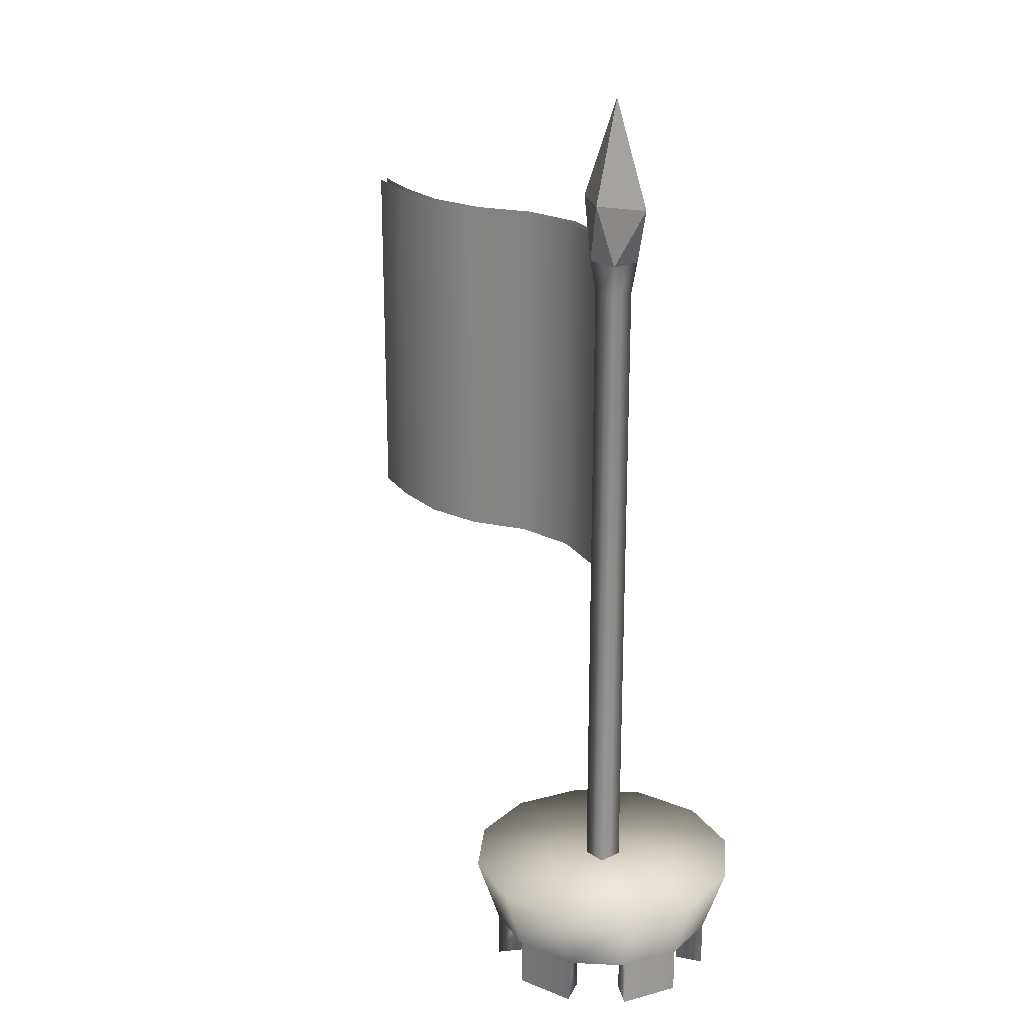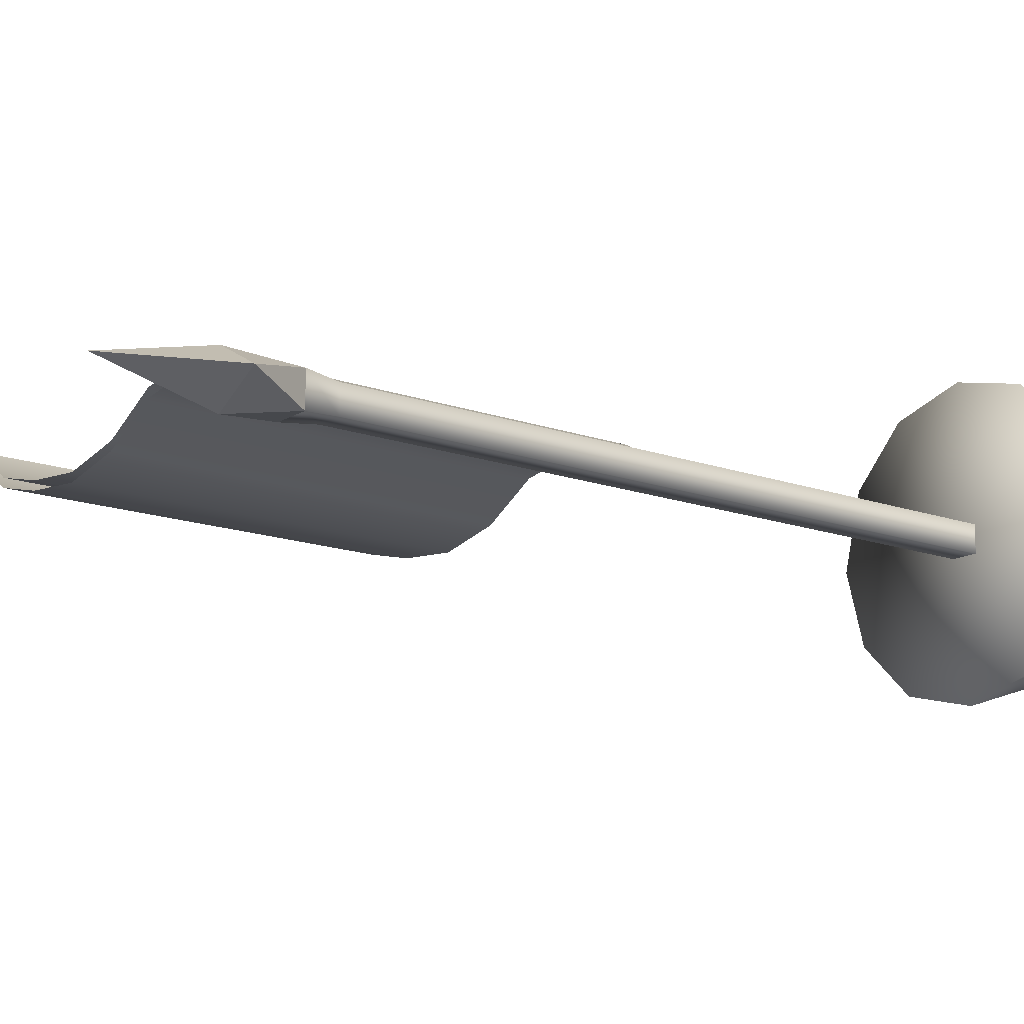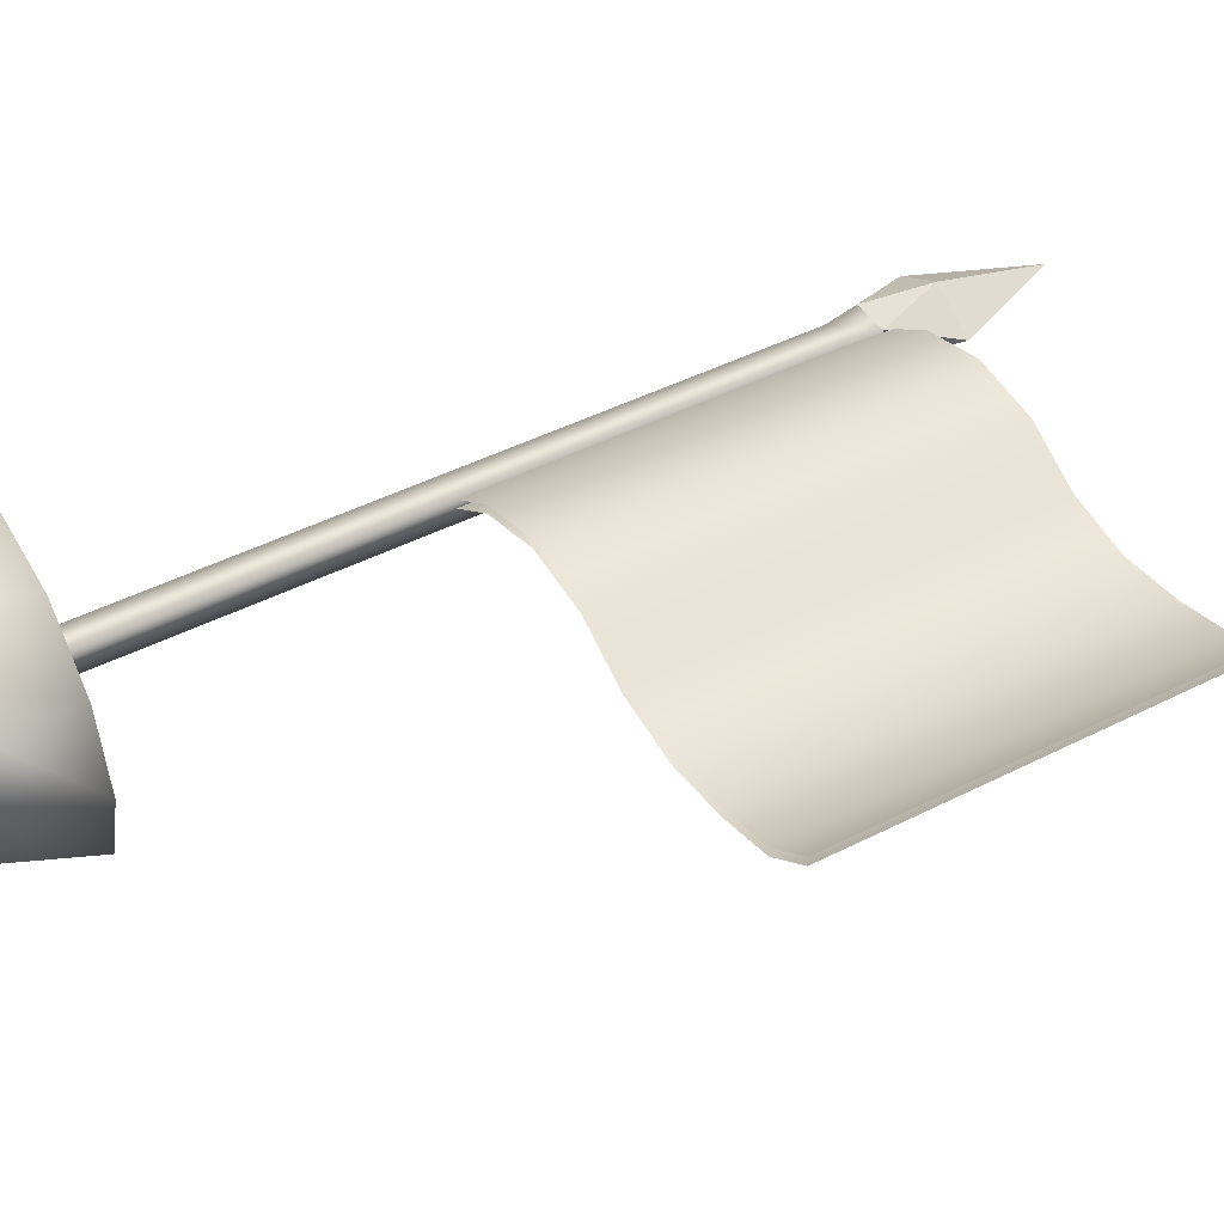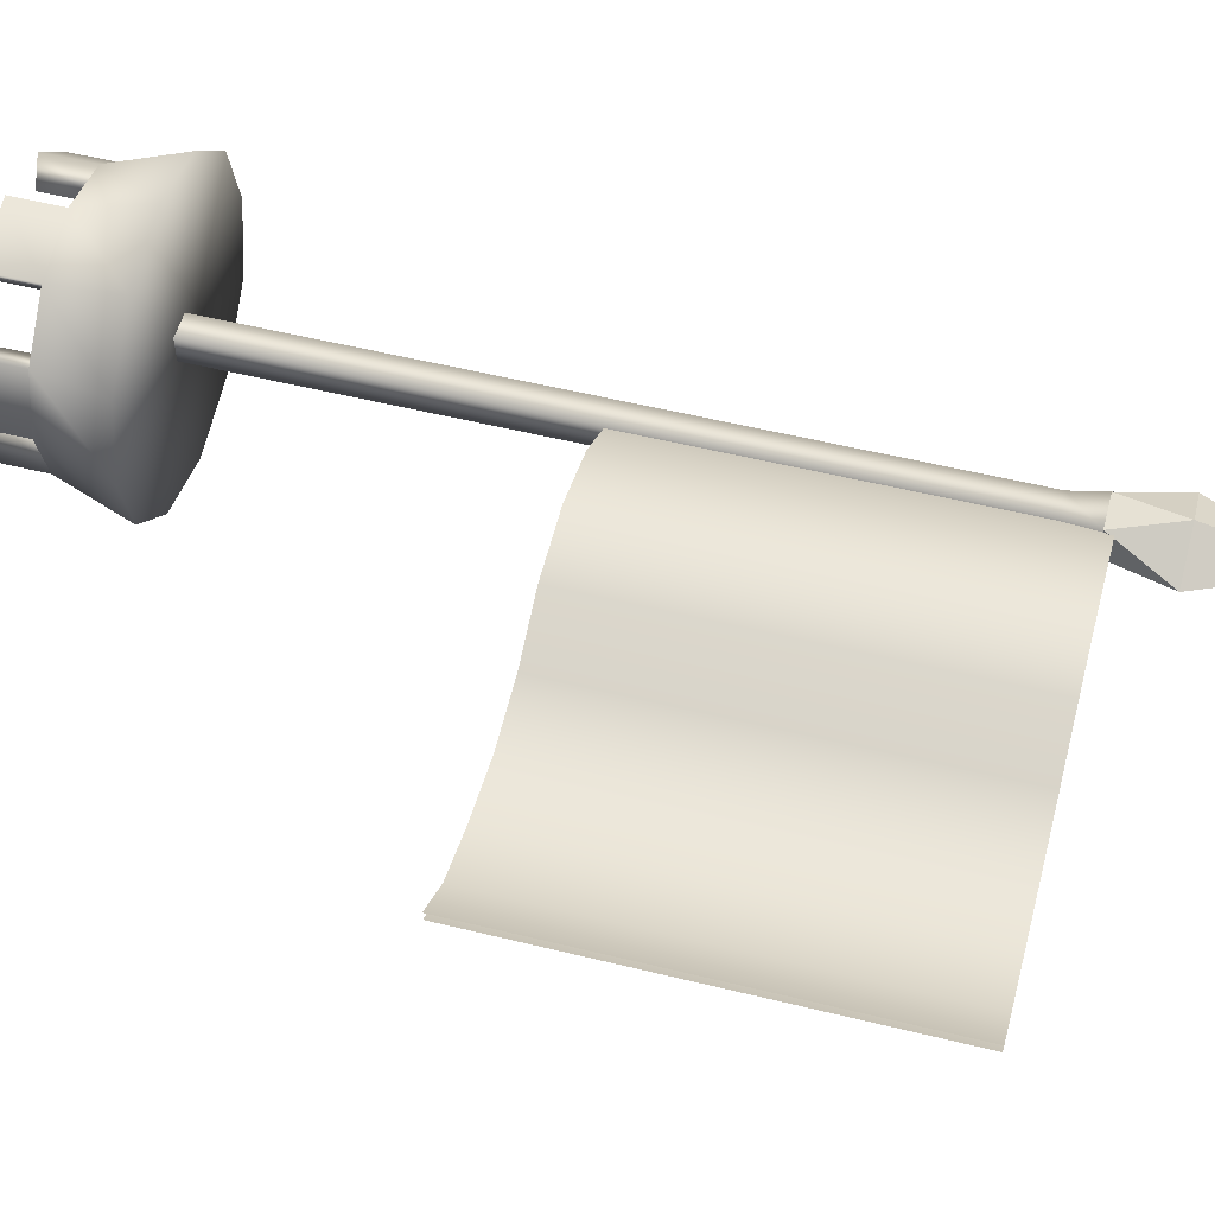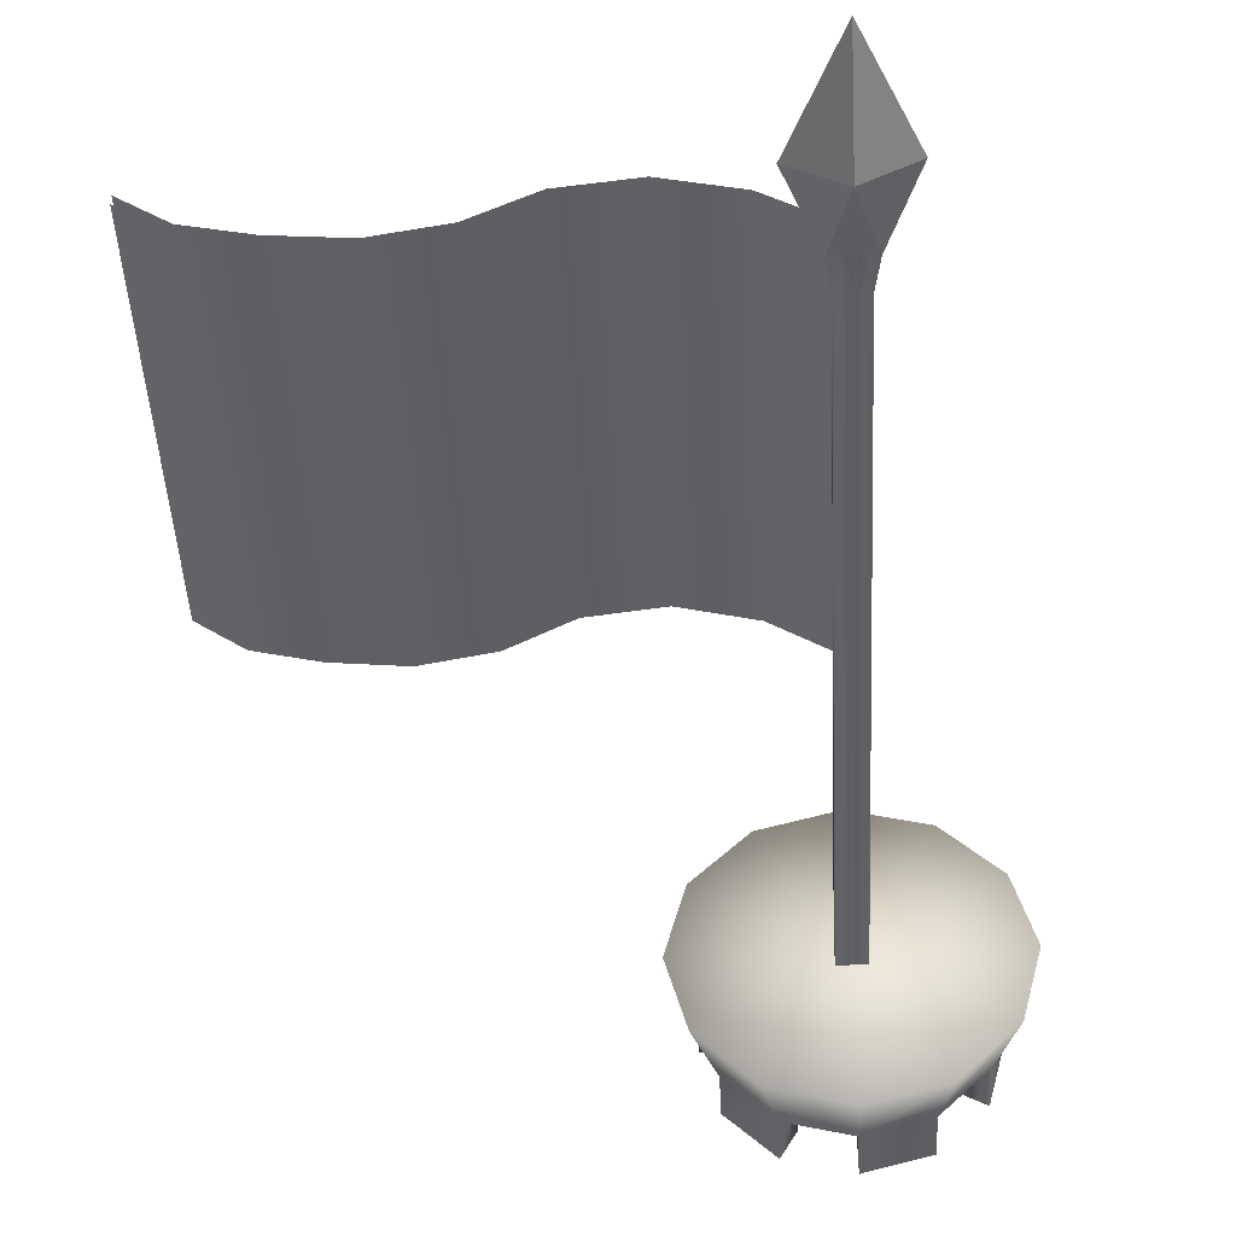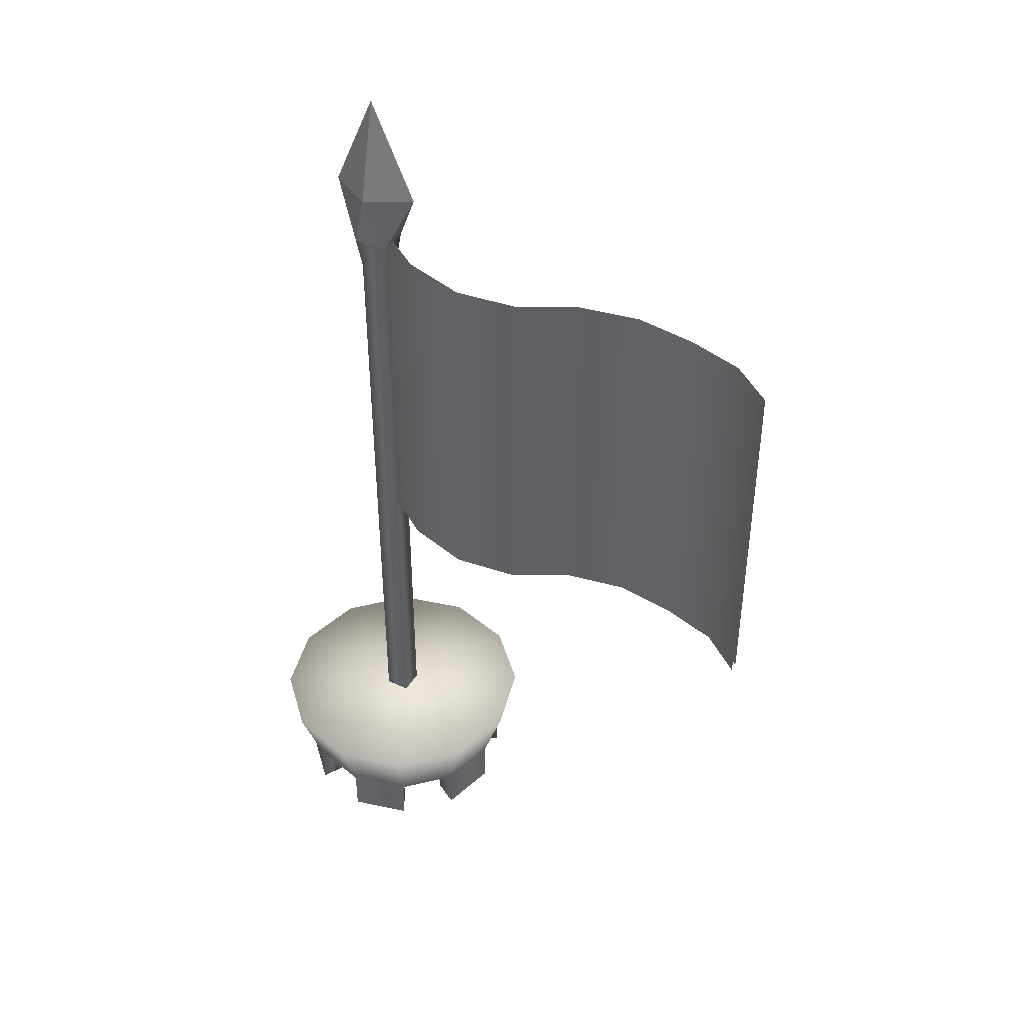
<metadata>
{"format":"obj","ext":"obj","renderer":"f3d","projection":"perspective","resolution":1024,"background":"white","views":[{"elev":22.0,"azim":-130.2,"up":"+Y"},{"elev":-14.9,"azim":-127.8,"up":"+Z"},{"elev":44.0,"azim":59.0,"up":"+Z"},{"elev":53.9,"azim":104.7,"up":"+Z"},{"elev":-44.8,"azim":-177.2,"up":"+Z"},{"elev":43.7,"azim":29.1,"up":"+Y"}]}
</metadata>
<code>
o heroflagpole_hi
v -3.798 10.68 0.5998
v -3.575 12.2 -0.768
v -3.798 10.68 -0.6213
v -5.242 12.2 -0.768
v -5.019 10.68 -0.6213
v -5.242 12.2 0.7465
v -5.019 10.68 0.5998
v -3.575 12.2 0.7465
v -3.798 -21.7 -0.6213
v -5.019 -21.7 -0.6213
v -5.019 -21.7 0.5998
v -3.798 -21.7 0.5998
v -0.7332 -23.62 -2.133
v 0.4919 -23.85 -2.84
v -0.7332 -26.11 -2.133
v 0.4919 -26.11 -2.84
v -2.287 -23.62 -3.686
v -0.7332 -23.62 -2.133
v -2.287 -26.11 -3.686
v -1.579 -23.85 -4.911
v -1.579 -26.11 -4.911
v -2.287 -26.11 -3.686
v 0.4919 -23.85 2.819
v 1.25 -23.85 -0.01076
v 0.4919 -26.11 2.819
v 1.25 -26.11 -0.01076
v -0.7332 -23.62 2.111
v 0.4919 -23.85 2.819
v -0.7332 -26.11 2.111
v 0.4919 -26.11 2.819
v -0.1647 -23.62 -0.01076
v -0.7332 -23.62 2.111
v -0.1647 -26.11 -0.01076
v 1.25 -23.85 -0.01076
v 1.25 -26.11 -0.01076
v -0.1647 -26.11 -0.01076
v -4.409 -23.85 5.648
v -1.579 -23.85 4.89
v -4.409 -26.11 5.648
v -1.579 -26.11 4.89
v -4.409 -23.62 4.233
v -4.409 -23.85 5.648
v -4.409 -26.11 4.233
v -4.409 -26.11 5.648
v -2.287 -23.62 3.665
v -4.409 -23.62 4.233
v -2.287 -26.11 3.665
v -1.579 -23.85 4.89
v -1.579 -26.11 4.89
v -2.287 -26.11 3.665
v -1.579 -23.85 -4.911
v 0.4919 -23.85 -2.84
v -1.013 -20.45 -5.891
v 1.472 -20.45 -3.406
v -4.409 -23.85 -5.669
v -4.409 -20.45 -6.801
v -7.238 -23.85 -4.911
v -4.409 -23.85 -5.669
v -7.804 -20.45 -5.891
v -4.409 -20.45 -6.801
v -9.309 -23.85 -2.84
v -10.29 -20.45 -3.406
v -10.07 -23.85 -0.01076
v -9.309 -23.85 -2.84
v -11.2 -20.45 -0.01076
v -10.29 -20.45 -3.406
v -9.309 -23.85 2.819
v -10.29 -20.45 3.384
v -7.238 -23.85 4.89
v -9.309 -23.85 2.819
v -7.804 -20.45 5.87
v -10.29 -20.45 3.384
v 0.4919 -23.85 -2.84
v 1.25 -23.85 -0.01076
v 1.472 -20.45 -3.406
v 2.382 -20.45 -0.01076
v -8.084 -23.62 2.111
v -9.309 -23.85 2.819
v -8.084 -26.11 2.111
v -9.309 -26.11 2.819
v -9.309 -23.85 2.819
v -9.309 -26.11 2.819
v -7.238 -26.11 4.89
v -4.409 -26.11 5.648
v -1.579 -26.11 4.89
v -4.409 -26.11 4.233
v -2.287 -26.11 3.665
v 0.4919 -26.11 2.819
v 1.25 -26.11 -0.01076
v -0.7332 -26.11 2.111
v -0.1647 -26.11 -0.01076
v 0.4919 -26.11 -2.84
v -1.579 -26.11 -4.911
v -0.7332 -26.11 -2.133
v -2.287 -26.11 -3.686
v -4.409 -26.11 -5.669
v -7.238 -26.11 -4.911
v -4.409 -26.11 -4.255
v -6.531 -26.11 -3.686
v -9.309 -26.11 -2.84
v -10.07 -26.11 -0.01076
v -8.084 -26.11 -2.133
v -8.653 -26.11 -0.01076
v -9.309 -26.11 2.819
v -7.238 -26.11 4.89
v -8.084 -26.11 2.111
v -6.531 -26.11 3.665
v -6.531 -23.62 3.665
v -8.084 -23.62 2.111
v -6.531 -26.11 3.665
v -7.238 -23.85 4.89
v -7.238 -26.11 4.89
v -6.531 -26.11 3.665
v -9.309 -23.85 -2.84
v -10.07 -23.85 -0.01076
v -9.309 -26.11 -2.84
v -10.07 -26.11 -0.01076
v -8.084 -23.62 -2.133
v -9.309 -23.85 -2.84
v -8.084 -26.11 -2.133
v -9.309 -26.11 -2.84
v -8.653 -23.62 -0.01076
v -8.084 -23.62 -2.133
v -8.653 -26.11 -0.01076
v -10.07 -23.85 -0.01076
v -10.07 -26.11 -0.01076
v -8.653 -26.11 -0.01076
v -4.409 -23.85 -5.669
v -7.238 -23.85 -4.911
v -4.409 -26.11 -5.669
v -7.238 -26.11 -4.911
v -4.409 -23.62 -4.255
v -4.409 -23.85 -5.669
v -4.409 -26.11 -4.255
v -4.409 -26.11 -5.669
v -6.531 -23.62 -3.686
v -4.409 -23.62 -4.255
v -6.531 -26.11 -3.686
v -7.238 -23.85 -4.911
v -7.238 -26.11 -4.911
v -6.531 -26.11 -3.686
v 0.4919 -23.85 -2.84
v 0.4919 -26.11 -2.84
v -1.579 -26.11 -4.911
v 1.472 -20.45 3.384
v 0.4919 -23.85 2.819
v 0.4919 -23.85 2.819
v -1.579 -23.85 4.89
v 1.472 -20.45 3.384
v -1.013 -20.45 5.87
v -4.409 -20.45 6.78
v -4.409 -23.85 5.648
v -4.409 -23.85 5.648
v -4.409 -20.45 6.78
v 0.4919 -23.85 2.819
v 1.25 -23.85 -0.01076
v -4.409 -23.85 -0.01076
v 1.25 -23.85 -0.01076
v 0.4919 -23.85 -2.84
v -4.409 20.03 -0.01076
v -2.26 15.05 -0.01076
v -4.409 15.05 1.19
v -6.557 15.05 -0.01076
v -4.409 15.05 -1.211
v -4.409 20.03 -0.01076
v -5.242 12.2 0.7465
v -5.242 12.2 -0.768
v -6.557 15.05 -0.01076
v -4.409 20.03 -0.01076
v -4.409 15.05 -1.211
v -2.26 15.05 -0.01076
v -4.409 20.03 -0.01076
v -4.409 15.05 1.19
v -6.557 15.05 -0.01076
v -6.557 15.05 -0.01076
v -4.409 15.05 1.19
v -5.242 12.2 0.7465
v -4.409 15.05 1.19
v -2.26 15.05 -0.01076
v -3.575 12.2 0.7465
v -2.26 15.05 -0.01076
v -4.409 15.05 -1.211
v -3.575 12.2 -0.768
v -2.26 15.05 -0.01076
v -3.575 12.2 -0.768
v -3.575 12.2 0.7465
v -5.242 12.2 -0.768
v -4.409 15.05 -1.211
v -6.557 15.05 -0.01076
v -4.409 15.05 -1.211
v -5.242 12.2 -0.768
v -3.575 12.2 -0.768
v -4.409 15.05 1.19
v -3.575 12.2 0.7465
v -5.242 12.2 0.7465
v -4.409 -20.45 -0.01076
v -1.013 -20.45 -5.891
v 1.472 -20.45 -3.406
v -4.409 -20.45 -6.801
v -1.013 -20.45 -5.891
v -7.804 -20.45 -5.891
v -4.409 -20.45 -6.801
v -10.29 -20.45 -3.406
v -7.804 -20.45 -5.891
v -11.2 -20.45 -0.01076
v -10.29 -20.45 -3.406
v -10.29 -20.45 3.384
v -11.2 -20.45 -0.01076
v -7.804 -20.45 5.87
v -10.29 -20.45 3.384
v -4.409 -20.45 6.78
v -7.804 -20.45 5.87
v -1.013 -20.45 5.87
v -4.409 -20.45 6.78
v 1.472 -20.45 3.384
v -1.013 -20.45 5.87
v 2.382 -20.45 -0.01076
v 1.472 -20.45 3.384
v 1.472 -20.45 -3.406
v 2.382 -20.45 -0.01076
v 0.4919 -23.85 -2.84
v -1.579 -23.85 -4.911
v -1.579 -23.85 -4.911
v -4.409 -23.85 -5.669
v -4.409 -23.85 -5.669
v -7.238 -23.85 -4.911
v -7.238 -23.85 -4.911
v -9.309 -23.85 -2.84
v -9.309 -23.85 -2.84
v -10.07 -23.85 -0.01076
v -10.07 -23.85 -0.01076
v -9.309 -23.85 2.819
v -9.309 -23.85 2.819
v -7.238 -23.85 4.89
v -7.238 -23.85 4.89
v -4.409 -23.85 5.648
v -4.409 -23.85 5.648
v -1.579 -23.85 4.89
v -1.579 -23.85 4.89
v 0.4919 -23.85 2.819
f 3 2 1
f 3 4 2
f 5 4 3
f 5 6 4
f 7 6 5
f 7 8 6
f 1 8 7
f 1 2 8
f 10 5 9
f 10 7 5
f 11 7 10
f 11 1 7
f 12 1 11
f 12 3 1
f 9 3 12
f 9 5 3
f 15 14 13
f 15 16 14
f 19 18 17
f 19 15 18
f 21 17 20
f 21 22 17
f 25 24 23
f 25 26 24
f 29 28 27
f 29 30 28
f 33 32 31
f 33 29 32
f 35 31 34
f 35 36 31
f 39 38 37
f 39 40 38
f 43 42 41
f 43 44 42
f 47 46 45
f 47 43 46
f 49 45 48
f 49 50 45
f 53 52 51
f 53 54 52
f 56 51 55
f 56 53 51
f 59 58 57
f 59 60 58
f 62 57 61
f 62 59 57
f 65 64 63
f 65 66 64
f 68 63 67
f 68 65 63
f 71 70 69
f 71 72 70
f 75 74 73
f 75 76 74
f 79 78 77
f 79 80 78
f 82 69 81
f 82 83 69
f 86 85 84
f 86 87 85
f 90 89 88
f 90 91 89
f 94 93 92
f 94 95 93
f 98 97 96
f 98 99 97
f 102 101 100
f 102 103 101
f 106 105 104
f 106 107 105
f 110 109 108
f 110 79 109
f 112 108 111
f 112 113 108
f 116 115 114
f 116 117 115
f 120 119 118
f 120 121 119
f 124 123 122
f 124 120 123
f 126 122 125
f 126 127 122
f 130 129 128
f 130 131 129
f 134 133 132
f 134 135 133
f 138 137 136
f 138 134 137
f 140 136 139
f 140 141 136
f 143 51 142
f 143 144 51
f 146 76 145
f 146 74 76
f 149 148 147
f 149 150 148
f 152 150 151
f 152 148 150
f 154 69 153
f 154 71 69
f 157 156 155
f 157 159 158
f 162 161 160
f 165 164 163
f 168 167 166
f 171 170 169
f 174 173 172
f 177 176 175
f 180 179 178
f 183 182 181
f 186 185 184
f 189 188 187
f 192 191 190
f 195 194 193
f 198 197 196
f 200 199 196
f 202 201 196
f 204 203 196
f 206 205 196
f 208 207 196
f 210 209 196
f 212 211 196
f 214 213 196
f 216 215 196
f 218 217 196
f 220 219 196
f 157 222 221
f 157 224 223
f 157 226 225
f 157 228 227
f 157 230 229
f 157 232 231
f 157 234 233
f 157 236 235
f 157 238 237
f 157 240 239
o heroflag_hi
v -4.171 12.6 -0.1899
v -4.171 -4.994 -0.1899
v -1.583 12.6 1.554
v -1.583 -4.994 1.554
v 1.461 12.6 2.39
v 1.461 -4.994 2.39
v 4.513 12.6 1.995
v 4.513 -4.994 1.995
v 7.08 12.6 0.5746
v 7.08 -4.994 0.5746
v 9.953 12.6 0.01142
v 9.953 -4.994 0.01142
v 12.91 12.6 0.3378
v 12.91 -4.994 0.3378
v 15.5 12.6 1.014
v 15.5 -4.994 1.014
v 17.48 12.6 2.498
v 17.48 -4.994 2.498
v -4.171 12.6 0.2215
v -1.583 12.6 1.966
v -4.171 -4.994 0.2215
v -1.583 -4.994 1.966
v 1.461 12.6 2.801
v 1.461 -4.994 2.801
v 4.513 12.6 2.406
v 4.513 -4.994 2.406
v 7.08 12.6 0.9859
v 7.08 -4.994 0.9859
v 9.953 12.6 0.4228
v 9.953 -4.994 0.4228
v 12.91 12.6 0.7491
v 12.91 -4.994 0.7491
v 15.5 12.6 1.425
v 15.5 -4.994 1.425
v 17.48 -4.994 2.909
v 17.48 12.6 2.909
f 243 242 241
f 243 244 242
f 245 244 243
f 245 246 244
f 247 246 245
f 247 248 246
f 249 248 247
f 249 250 248
f 251 250 249
f 251 252 250
f 253 252 251
f 253 254 252
f 255 254 253
f 255 256 254
f 257 256 255
f 257 258 256
f 261 260 259
f 261 262 260
f 262 263 260
f 262 264 263
f 264 265 263
f 264 266 265
f 266 267 265
f 266 268 267
f 268 269 267
f 268 270 269
f 270 271 269
f 270 272 271
f 272 273 271
f 272 274 273
f 276 274 275
f 276 273 274

</code>
